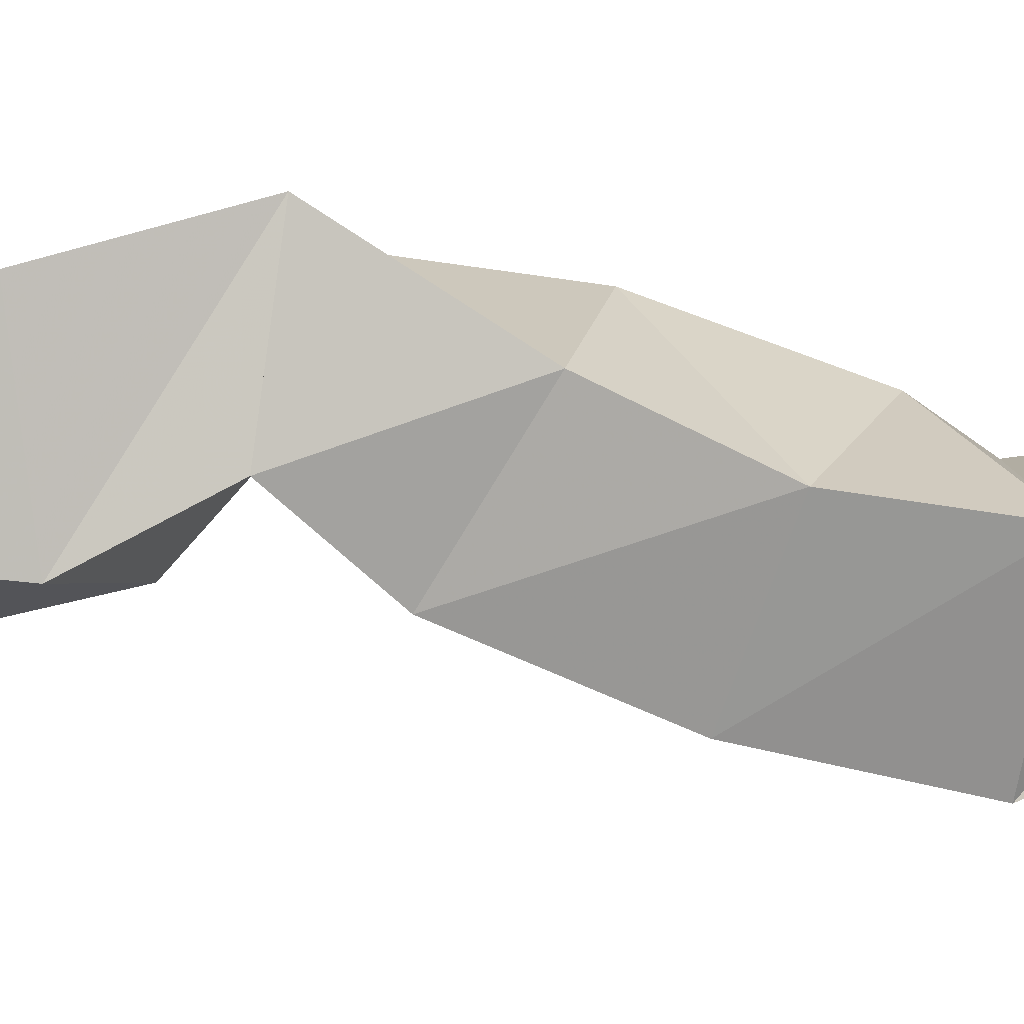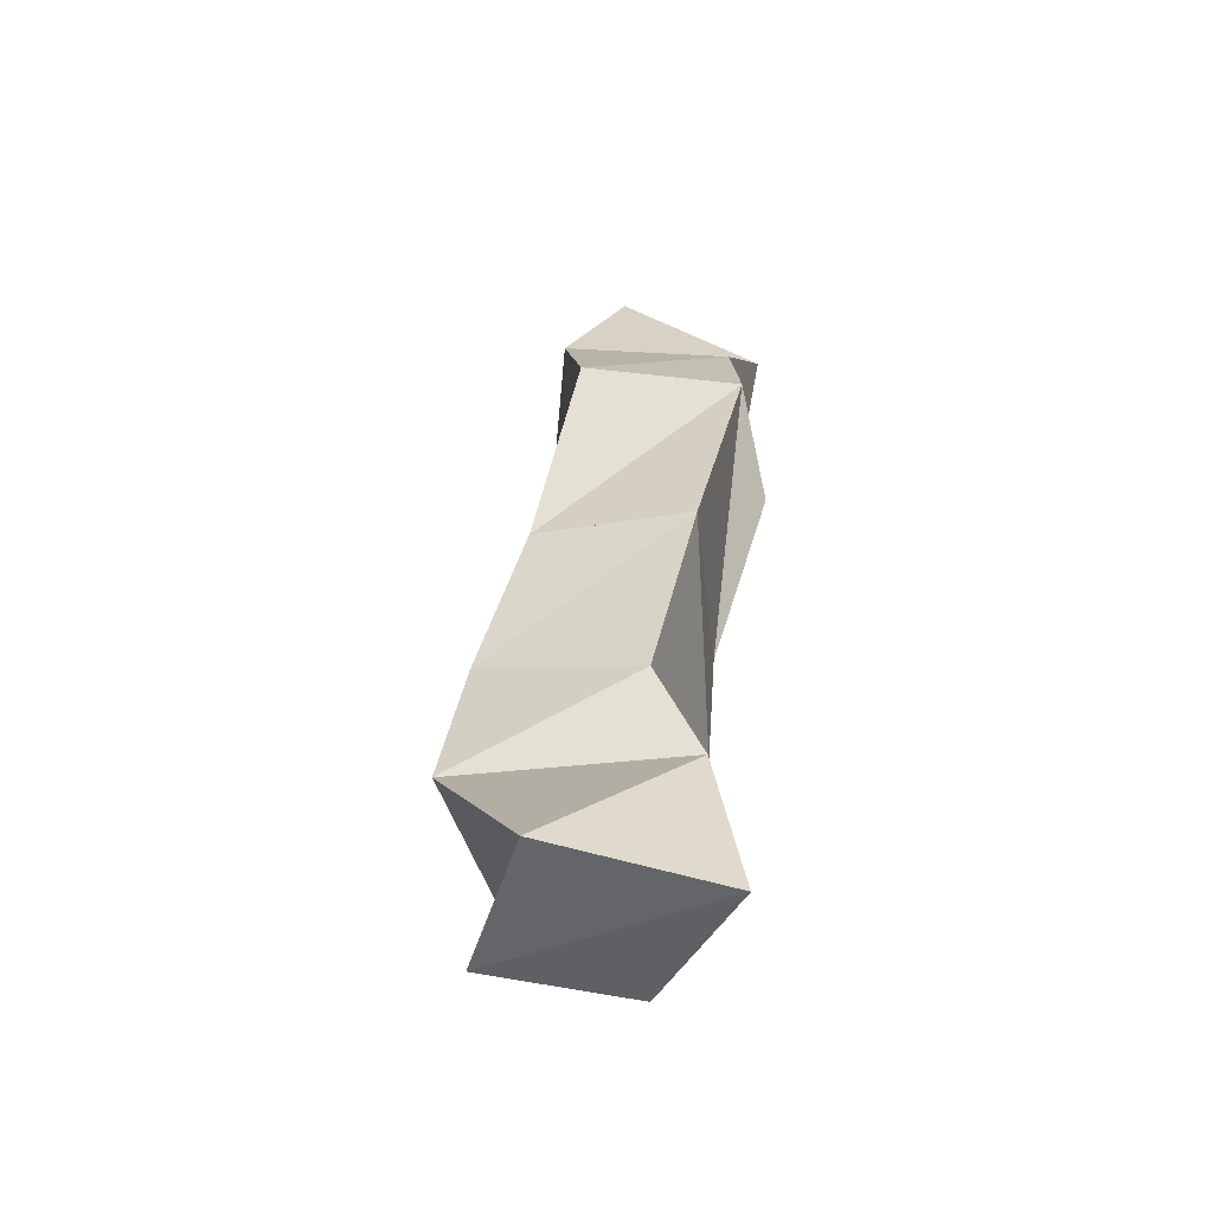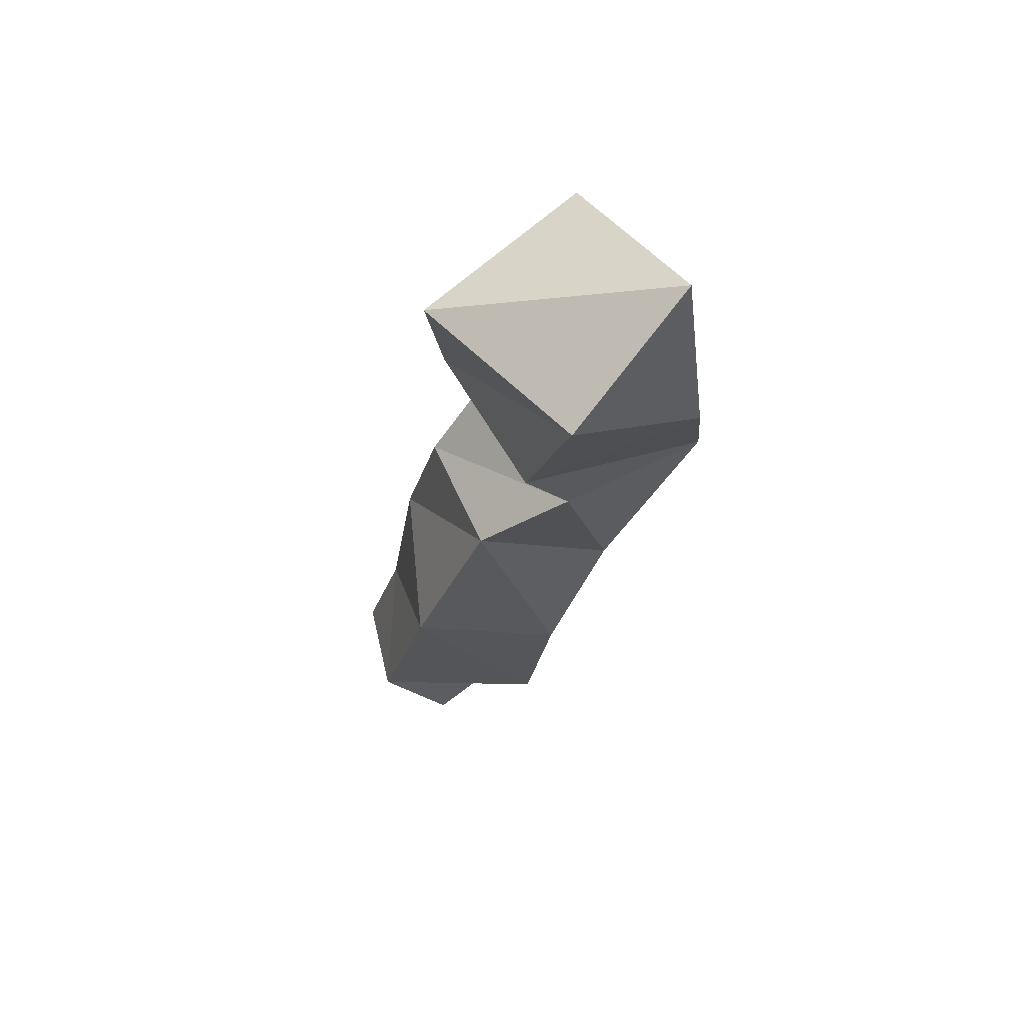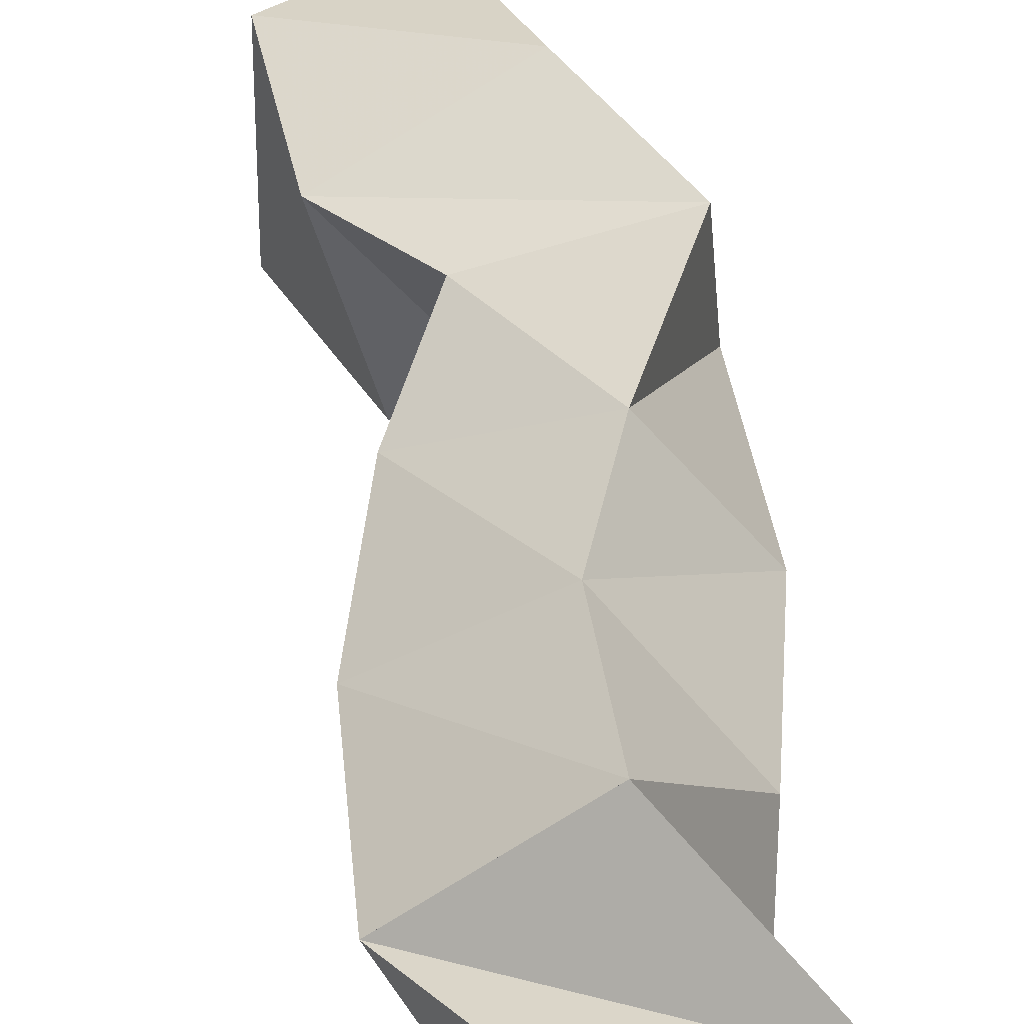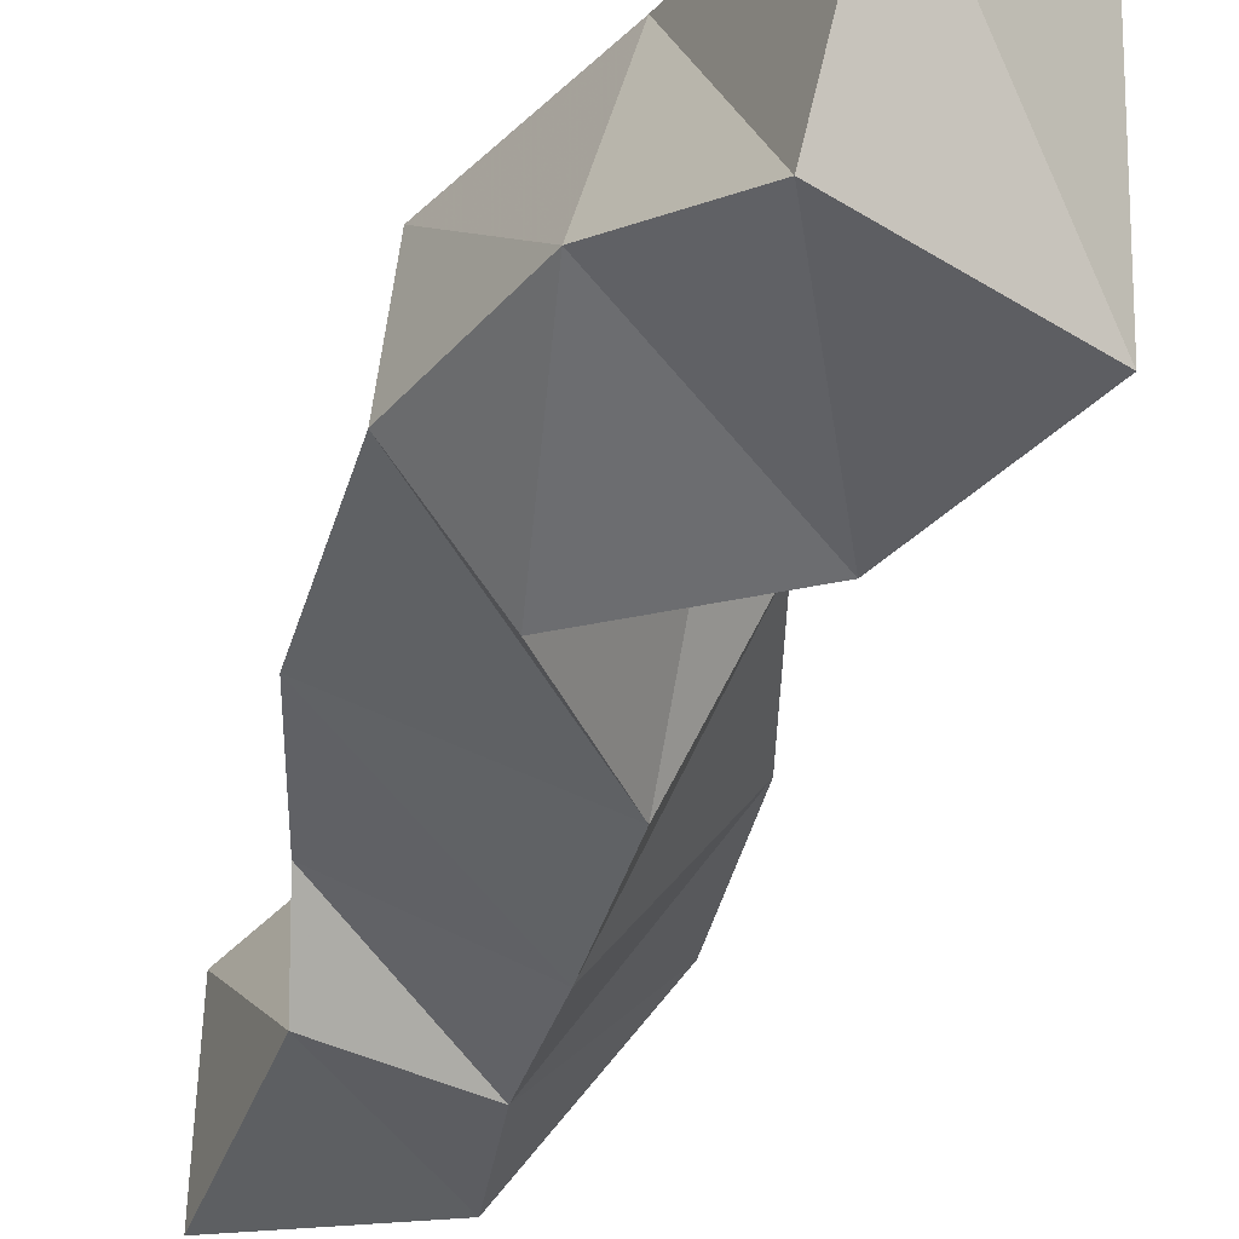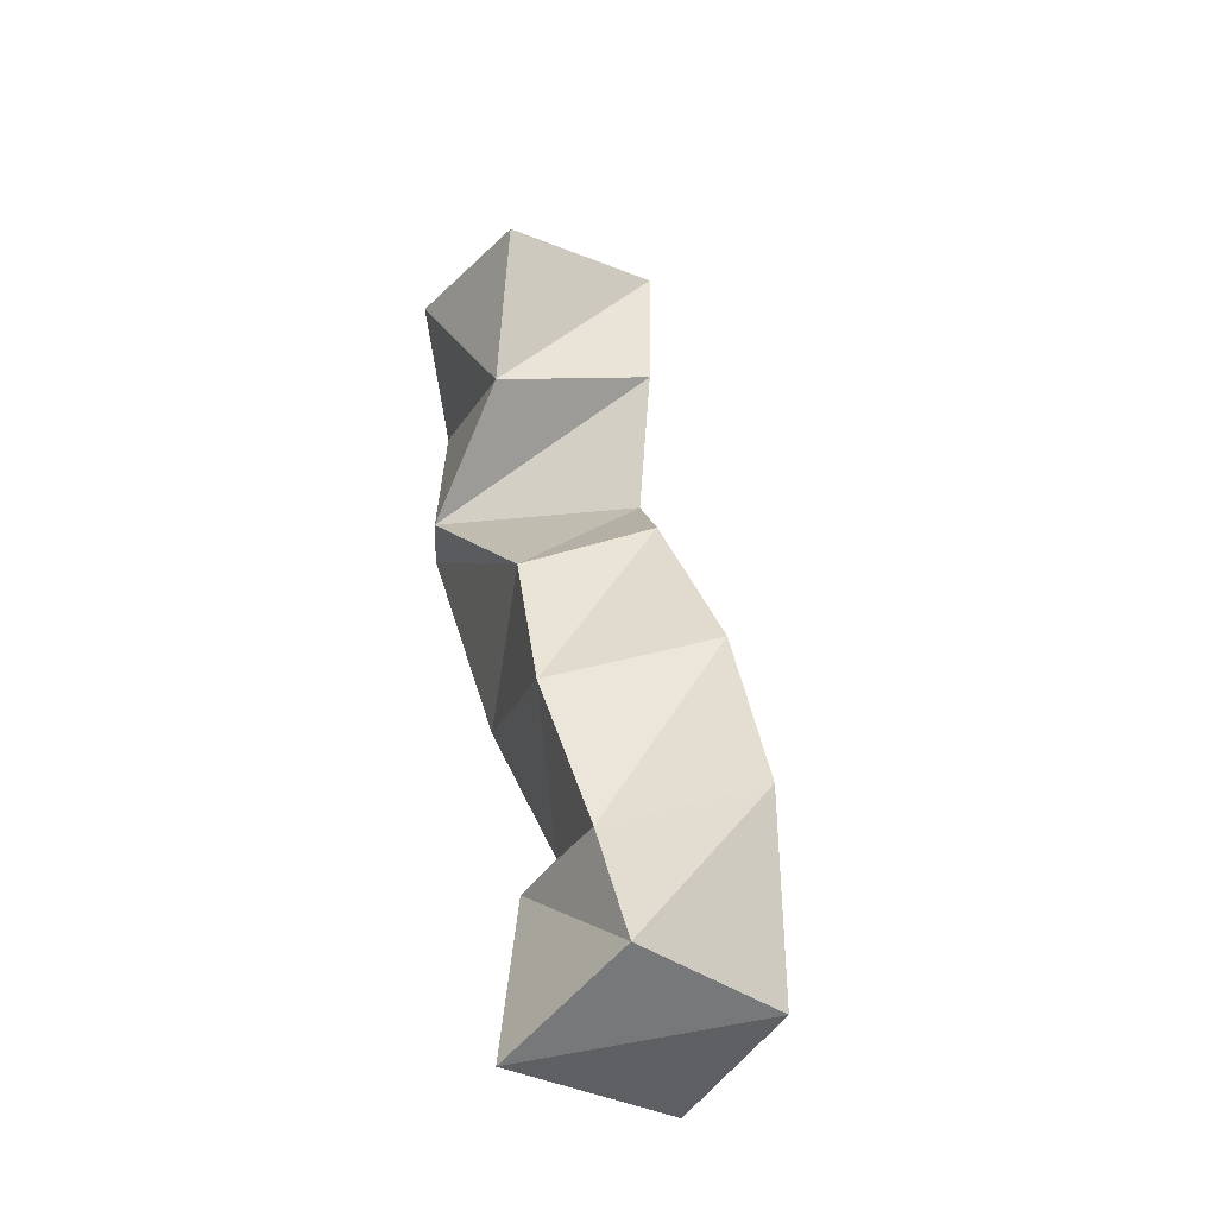
<metadata>
{"format":"obj","ext":"obj","renderer":"f3d","projection":"perspective","resolution":1024,"background":"white","views":[{"elev":75.7,"azim":82.4,"up":"+Y"},{"elev":-69.4,"azim":-109.6,"up":"+Z"},{"elev":75.8,"azim":139.3,"up":"+Z"},{"elev":45.3,"azim":154.6,"up":"+Y"},{"elev":-36.4,"azim":-31.8,"up":"+Y"},{"elev":-30.5,"azim":54.2,"up":"+Z"}]}
</metadata>
<code>
v 0.2629 0.101 1.068
v 0.2655 0.1541 1.065
v 0.3071 0.1083 1.087
v 0.3091 0.153 1.078
v 0.2551 0.112 1.117
v 0.2831 0.1726 1.117
v 0.2924 0.1081 1.121
v 0.3223 0.1402 1.13
v 0.2449 0.1299 1.136
v 0.2701 0.1696 1.159
v 0.2768 0.1013 1.166
v 0.3047 0.1413 1.179
v 0.2176 0.1259 1.183
v 0.243 0.1642 1.196
v 0.2644 0.1026 1.207
v 0.2763 0.1407 1.227
v 0.1965 0.1175 1.248
v 0.2052 0.1632 1.239
v 0.2245 0.1 1.24
v 0.2516 0.1533 1.251
v 0.1997 0.1181 1.291
v 0.2136 0.166 1.289
v 0.2549 0.1 1.273
v 0.2643 0.1479 1.289
v 0.2074 0.1029 1.33
v 0.2083 0.1481 1.35
v 0.2601 0.1002 1.325
v 0.255 0.1553 1.335
f 1 2 4
f 3 1 4
f 2 6 8
f 4 2 8
f 6 5 7
f 8 6 7
f 5 1 3
f 7 5 3
f 8 7 3
f 4 8 3
f 2 1 5
f 6 2 5
f 5 6 8
f 7 5 8
f 6 10 12
f 8 6 12
f 10 9 11
f 12 10 11
f 9 5 7
f 11 9 7
f 12 11 7
f 8 12 7
f 6 5 9
f 10 6 9
f 9 10 12
f 11 9 12
f 10 14 16
f 12 10 16
f 14 13 15
f 16 14 15
f 13 9 11
f 15 13 11
f 16 15 11
f 12 16 11
f 10 9 13
f 14 10 13
f 13 14 16
f 15 13 16
f 14 18 20
f 16 14 20
f 18 17 19
f 20 18 19
f 17 13 15
f 19 17 15
f 20 19 15
f 16 20 15
f 14 13 17
f 18 14 17
f 17 18 20
f 19 17 20
f 18 22 24
f 20 18 24
f 22 21 23
f 24 22 23
f 21 17 19
f 23 21 19
f 24 23 19
f 20 24 19
f 18 17 21
f 22 18 21
f 21 22 24
f 23 21 24
f 22 26 28
f 24 22 28
f 26 25 27
f 28 26 27
f 25 21 23
f 27 25 23
f 28 27 23
f 24 28 23
f 22 21 25
f 26 22 25

</code>
